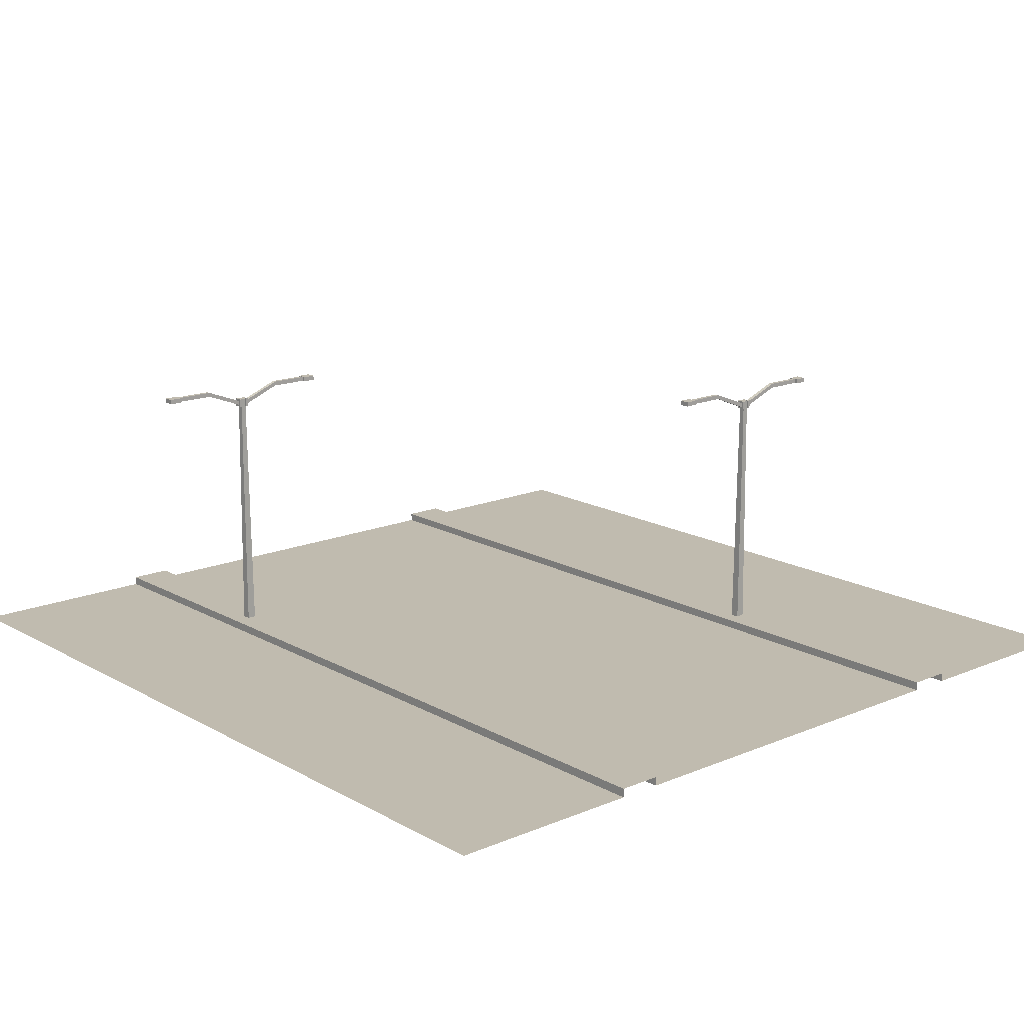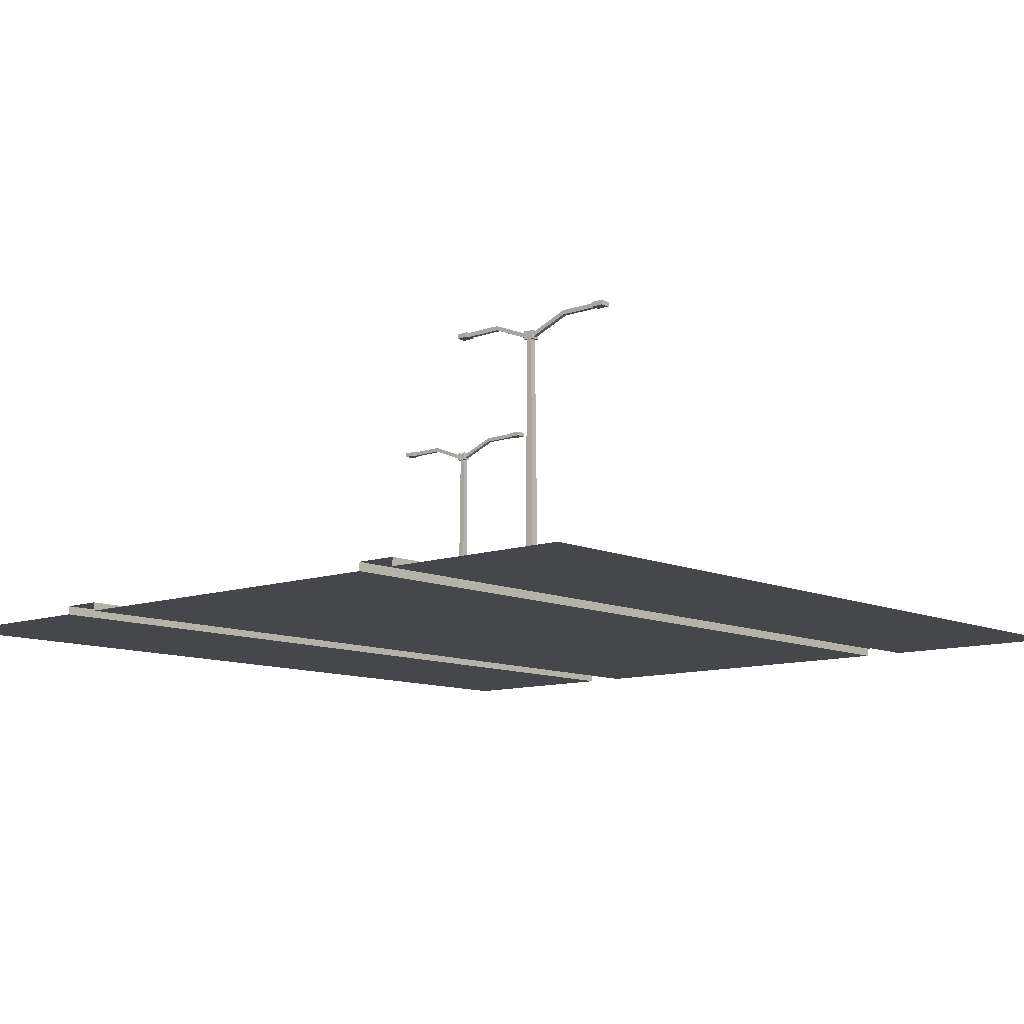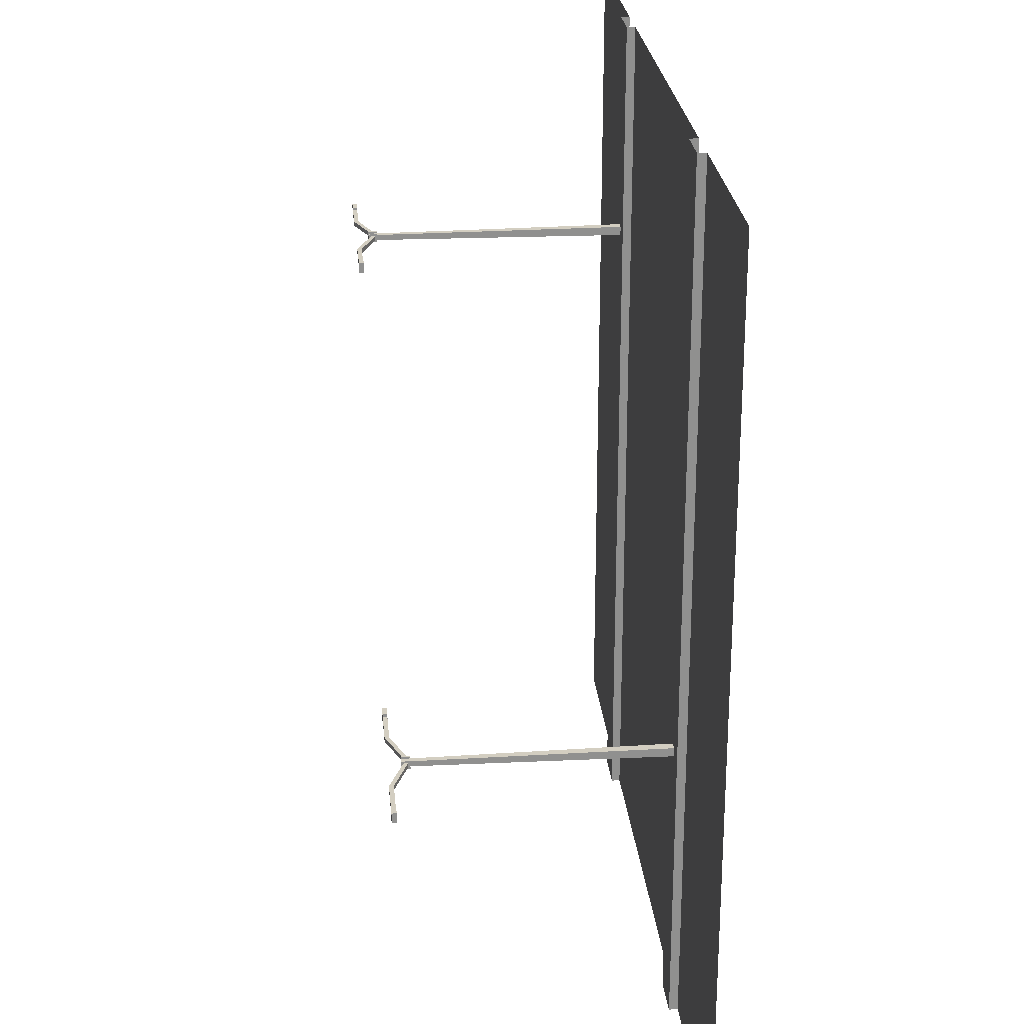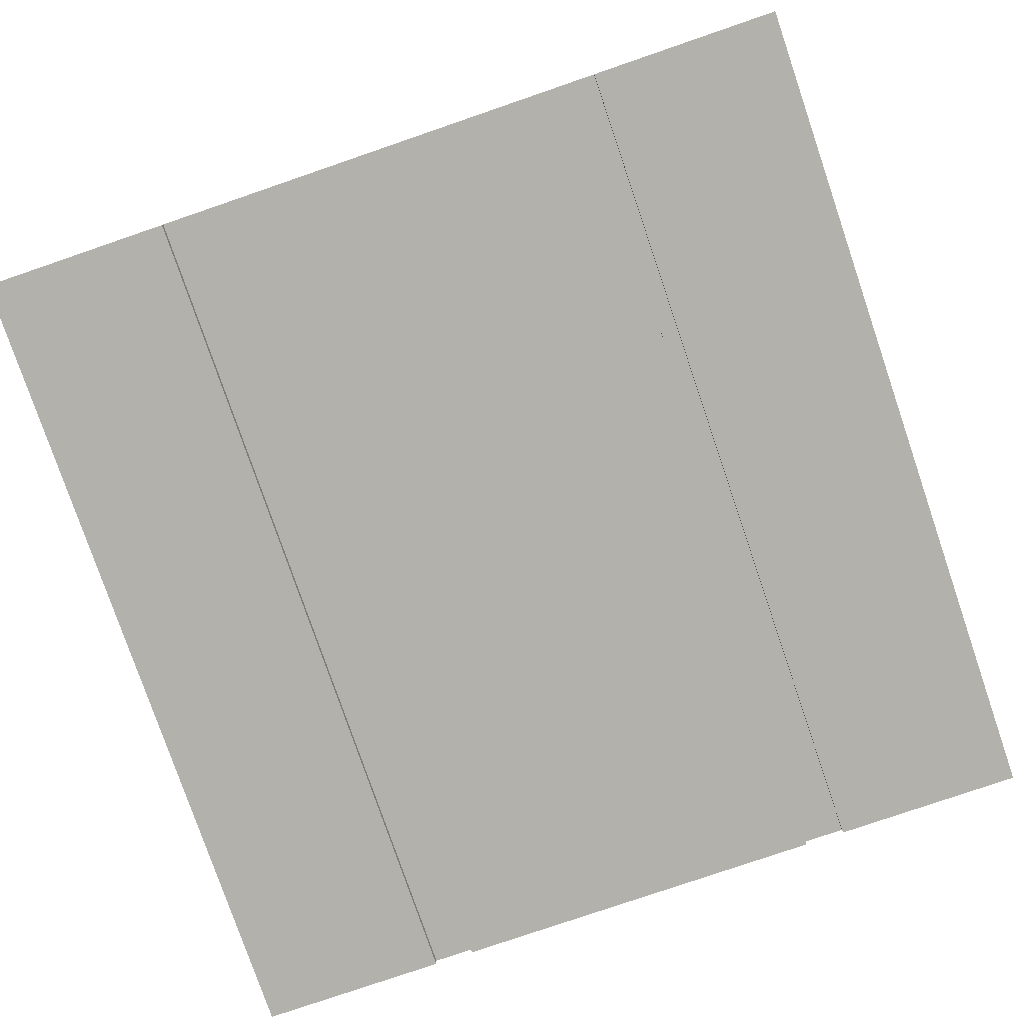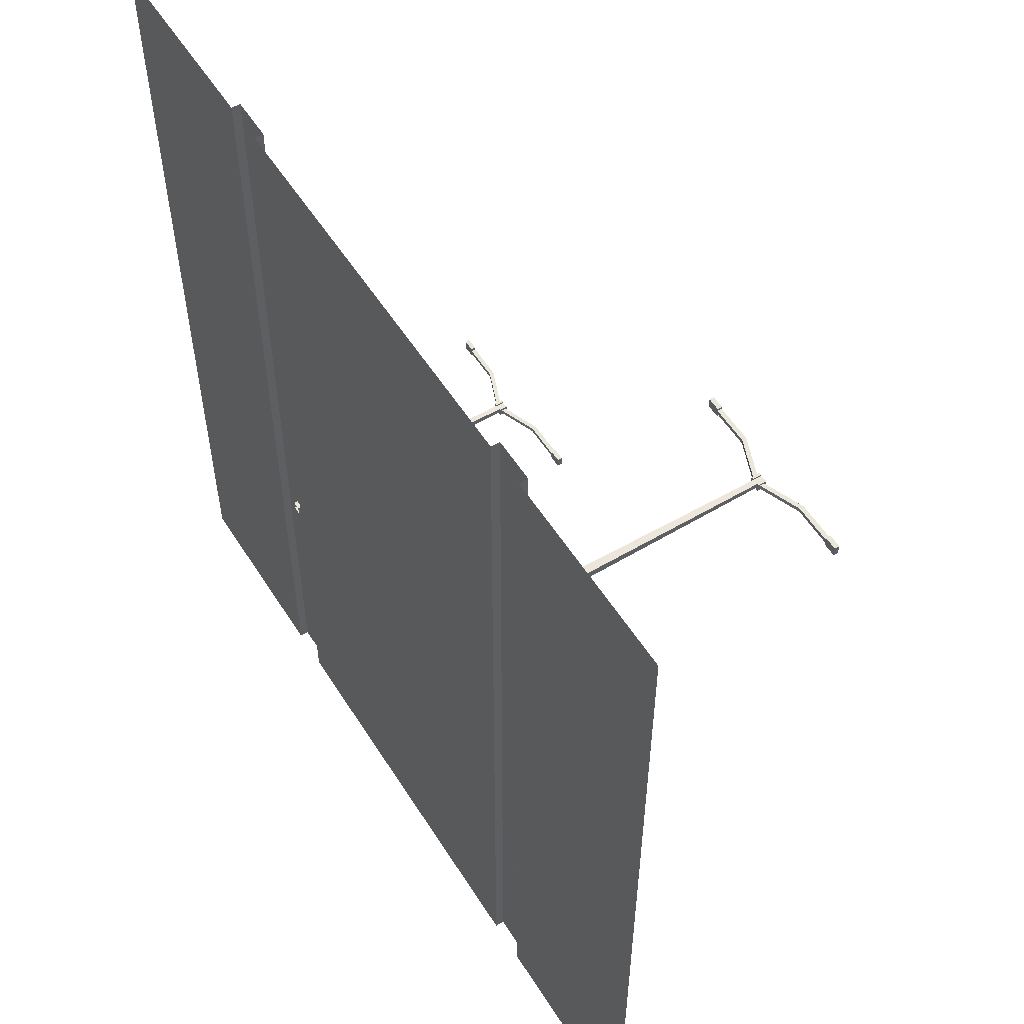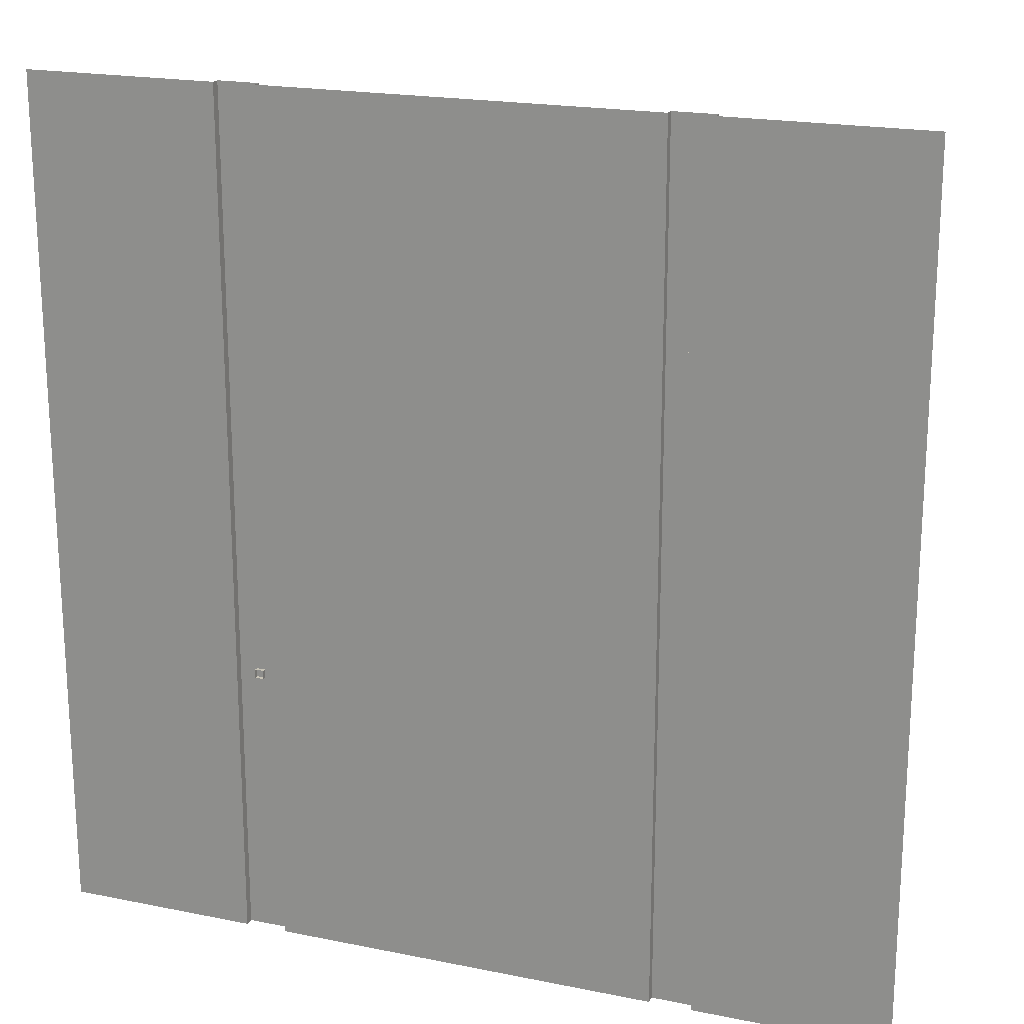
<metadata>
{"format":"obj","ext":"obj","renderer":"f3d","projection":"perspective","resolution":1024,"background":"white","views":[{"elev":15.9,"azim":139.0,"up":"+Y"},{"elev":-10.7,"azim":41.4,"up":"+Y"},{"elev":24.9,"azim":-95.3,"up":"+Z"},{"elev":-78.9,"azim":-161.1,"up":"+Y"},{"elev":55.0,"azim":58.2,"up":"+Z"},{"elev":19.7,"azim":20.7,"up":"+Z"}]}
</metadata>
<code>
o blvd_main_Plane.002
v -0.8 0 0.8
v -0.8 0 -0.8
v -0.8 0 -0.2667
v -0.8 0 0.2667
v -0.4392 0 -0.8
v -0.4392 0 0.8
v -0.4392 0 0.2667
v -0.4392 0 -0.2667
v -0.4392 0 0
v -0.4392 0 0.5333
v -0.4392 0 -0.5333
v -0.4392 0.016 0.8
v -0.4392 0.016 -0.8
v -0.4392 0.016 0.2667
v -0.4392 0.016 -0.2667
v -0.4392 0.016 0
v -0.4392 0.016 0.5333
v -0.4392 0.016 -0.5333
v -0.3608 0 0.8
v -0.3608 0 -0.8
v -0.3608 0 0.2667
v -0.3608 0 -0.2667
v -0.3608 0 -0.5333
v -0.3608 0 0.5333
v -0.3608 0 0
v -0.3608 0.016 0.8
v -0.3608 0.016 -0.5333
v -0.3608 0.016 -0.8
v -0.3608 0.016 0.5333
v -0.3608 0.016 0.2667
v -0.3608 0.016 0
v -0.3608 0.016 -0.2667
v 0.3608 0 0.8
v 0.3608 0 -0.8
v 0.3608 0 0.2667
v 0.3608 0 -0.2667
v 0.3608 0 -0.5333
v 0.3608 0 0.5333
v 0.3608 0 0
v 0.3608 0.016 -0.8
v 0.3608 0.016 -0.5333
v 0.3608 0.016 0.5333
v 0.3608 0.016 0.2667
v 0.3608 0.016 0
v 0.3608 0.016 -0.2667
v 0.3608 0.016 0.8
v 0.4392 0 0.8
v 0.4392 0 -0.8
v 0.4392 0 0.2667
v 0.4392 0 -0.2667
v 0.4392 0 0
v 0.4392 0 0.5333
v 0.4392 0 -0.5333
v 0.4392 0.016 -0.8
v 0.4392 0.016 0.2667
v 0.4392 0.016 -0.2667
v 0.4392 0.016 0.8
v 0.4392 0.016 0
v 0.4392 0.016 0.5333
v 0.4392 0.016 -0.5333
v 0.8 0 0.8
v 0.8 0 -0.8
v 0.8 0 0.2667
v 0.8 0 -0.2667
v 0.6196 0 0.8
v -0.6196 0 -0.8
v -0.6196 0 0.2667
v -0.6196 0 -0.2667
v -0.6196 0 0.8
v 0.6196 0 -0.8
v 0.6196 0 0.2667
v 0.6196 0 -0.2667
v -0.3608 0 0.5333
v 0 0 0.8
v -0.4392 0 0.5333
v -0.8 0 0.5333
v 0.4392 0 0.5333
v 0.8 0 0.5333
v -0.4392 0 0
v -0.8 0 0
v 0.8 0 0
v 0.4392 0 0
v -0.4392 0 -0.5333
v -0.8 0 -0.5333
v 0.8 0 -0.5333
v 0.4392 0 -0.5333
v 0.6196 0 0
v -0.6196 0 0
v 0.6196 0 0.5333
v -0.6196 0 0.5333
v 0 0 0.5333
v -0.6196 0 -0.5333
v 0.6196 0 -0.5333
v 0.3919 0.016 0.4081
v 0.3919 0.016 0.3919
v 0.4081 0.016 0.4081
v 0.4081 0.016 0.3919
v 0.3951 0.4959 0.4049
v 0.3951 0.4959 0.3951
v 0.4049 0.4959 0.3951
v 0.4049 0.4959 0.4049
v 0.3903 0.4841 0.4041
v 0.3903 0.4923 0.4041
v 0.3903 0.4841 0.3959
v 0.3903 0.4923 0.3959
v 0.3951 0.4802 0.408
v 0.3951 0.4962 0.408
v 0.3951 0.4802 0.392
v 0.3951 0.4962 0.392
v 0.3903 0.4802 0.392
v 0.3903 0.4802 0.408
v 0.3903 0.4962 0.408
v 0.3903 0.4962 0.392
v 0.3183 0.5123 0.3959
v 0.3183 0.5123 0.4041
v 0.3183 0.5204 0.4041
v 0.3183 0.5204 0.3959
v 0.2463 0.5207 0.4095
v 0.2463 0.5207 0.3905
v 0.2463 0.512 0.3905
v 0.2463 0.512 0.4095
v 0.2463 0.5123 0.3959
v 0.2463 0.5123 0.4041
v 0.2463 0.5204 0.4041
v 0.2463 0.5204 0.3959
v 0.2223 0.5207 0.4095
v 0.2223 0.5207 0.3905
v 0.2223 0.512 0.3905
v 0.2223 0.512 0.4095
v 0.4097 0.4841 0.3959
v 0.4097 0.4923 0.3959
v 0.4097 0.4841 0.4041
v 0.4097 0.4923 0.4041
v 0.4049 0.4802 0.392
v 0.4049 0.4962 0.392
v 0.4049 0.4802 0.408
v 0.4049 0.4962 0.408
v 0.4097 0.4802 0.408
v 0.4097 0.4802 0.392
v 0.4097 0.4962 0.392
v 0.4097 0.4962 0.408
v 0.4817 0.5123 0.4041
v 0.4817 0.5123 0.3959
v 0.4817 0.5204 0.3959
v 0.4817 0.5204 0.4041
v 0.5537 0.5207 0.3905
v 0.5537 0.5207 0.4095
v 0.5537 0.512 0.4095
v 0.5537 0.512 0.3905
v 0.5537 0.5123 0.4041
v 0.5537 0.5123 0.3959
v 0.5537 0.5204 0.3959
v 0.5537 0.5204 0.4041
v 0.5777 0.5207 0.3905
v 0.5777 0.5207 0.4095
v 0.5777 0.512 0.4095
v 0.5777 0.512 0.3905
v -0.4067 0.008995 -0.2732
v -0.4067 0.008995 -0.2894
v -0.3905 0.008995 -0.2732
v -0.3905 0.008995 -0.2894
v -0.4035 0.4889 -0.2764
v -0.4035 0.4889 -0.2861
v -0.3938 0.4889 -0.2861
v -0.3938 0.4889 -0.2764
v -0.4083 0.4771 -0.2772
v -0.4083 0.4853 -0.2772
v -0.4083 0.4771 -0.2854
v -0.4083 0.4853 -0.2854
v -0.4035 0.4732 -0.2733
v -0.4035 0.4892 -0.2733
v -0.4035 0.4732 -0.2893
v -0.4035 0.4892 -0.2893
v -0.4083 0.4732 -0.2893
v -0.4083 0.4732 -0.2733
v -0.4083 0.4892 -0.2733
v -0.4083 0.4892 -0.2893
v -0.4803 0.5052 -0.2854
v -0.4803 0.5052 -0.2772
v -0.4803 0.5134 -0.2772
v -0.4803 0.5134 -0.2854
v -0.5523 0.5137 -0.2718
v -0.5523 0.5137 -0.2907
v -0.5523 0.505 -0.2907
v -0.5523 0.505 -0.2718
v -0.5523 0.5052 -0.2854
v -0.5523 0.5052 -0.2772
v -0.5523 0.5134 -0.2772
v -0.5523 0.5134 -0.2854
v -0.5763 0.5137 -0.2718
v -0.5763 0.5137 -0.2907
v -0.5763 0.505 -0.2907
v -0.5763 0.505 -0.2718
v -0.389 0.4771 -0.2854
v -0.389 0.4853 -0.2854
v -0.389 0.4771 -0.2772
v -0.389 0.4853 -0.2772
v -0.3938 0.4732 -0.2893
v -0.3938 0.4892 -0.2893
v -0.3938 0.4732 -0.2733
v -0.3938 0.4892 -0.2733
v -0.389 0.4732 -0.2733
v -0.389 0.4732 -0.2893
v -0.389 0.4892 -0.2893
v -0.389 0.4892 -0.2733
v -0.317 0.5052 -0.2772
v -0.317 0.5052 -0.2854
v -0.317 0.5134 -0.2854
v -0.317 0.5134 -0.2772
v -0.245 0.5137 -0.2907
v -0.245 0.5137 -0.2718
v -0.245 0.505 -0.2718
v -0.245 0.505 -0.2907
v -0.245 0.5052 -0.2772
v -0.245 0.5052 -0.2854
v -0.245 0.5134 -0.2854
v -0.245 0.5134 -0.2772
v -0.221 0.5137 -0.2907
v -0.221 0.5137 -0.2718
v -0.221 0.505 -0.2718
v -0.221 0.505 -0.2907
v 0 0 0.8
v 0 0 0.5333
v 0.3608 0 0.8
v 0.3608 0 0.5333
v -0.3608 0 0.5333
v -0.3608 0 0.2667
v 0 0 0.5333
v 0 0 0.2667
v 0 0 0.5333
v 0 0 0.2667
v 0.3608 0 0.5333
v 0.3608 0 0.2667
v -0.3608 0 0.2667
v -0.3608 0 -0
v 0 0 0.2667
v 0 0 -0
v 0 0 0.2667
v 0 0 -0
v 0.3608 0 0.2667
v 0.3608 0 -0
v -0.3608 0 -0
v -0.3608 0 -0.2667
v 0 0 -0
v 0 0 -0.2667
v 0 0 -0
v 0 0 -0.2667
v 0.3608 0 -0
v 0.3608 0 -0.2667
v -0.3608 0 -0.2667
v -0.3608 0 -0.5333
v 0 0 -0.2667
v 0 0 -0.5333
v 0 0 -0.2667
v 0 0 -0.5333
v 0.3608 0 -0.2667
v 0.3608 0 -0.5333
v -0.3608 0 -0.5333
v -0.3608 0 -0.8
v 0 0 -0.5333
v 0 0 -0.8
v 0 0 -0.5333
v 0 0 -0.8
v 0.3608 0 -0.5333
v 0.3608 0 -0.8
f 96 97 100 101
f 100 99 98 101
f 95 94 98 99
f 94 96 101 98
f 97 95 99 100
f 103 105 117 116
f 110 113 109 108
f 108 109 107 106
f 106 107 112 111
f 110 108 106 111
f 109 113 112 107
f 102 104 110 111
f 103 102 111 112
f 105 103 112 113
f 104 105 113 110
f 114 115 123 122
f 104 102 115 114
f 105 104 114 117
f 102 103 116 115
f 121 118 126 129
f 117 114 122 125
f 115 116 124 123
f 116 117 125 124
f 124 118 121 123
f 123 121 120 122
f 122 120 119 125
f 125 119 118 124
f 127 128 129 126
f 119 120 128 127
f 120 121 129 128
f 118 119 127 126
f 131 133 145 144
f 138 141 137 136
f 136 137 135 134
f 134 135 140 139
f 138 136 134 139
f 137 141 140 135
f 130 132 138 139
f 131 130 139 140
f 133 131 140 141
f 132 133 141 138
f 142 143 151 150
f 132 130 143 142
f 133 132 142 145
f 130 131 144 143
f 149 146 154 157
f 145 142 150 153
f 143 144 152 151
f 144 145 153 152
f 152 146 149 151
f 151 149 148 150
f 150 148 147 153
f 153 147 146 152
f 155 156 157 154
f 147 148 156 155
f 148 149 157 156
f 146 147 155 154
f 160 161 164 165
f 164 163 162 165
f 159 158 162 163
f 158 160 165 162
f 161 159 163 164
f 167 169 181 180
f 174 177 173 172
f 172 173 171 170
f 170 171 176 175
f 174 172 170 175
f 173 177 176 171
f 166 168 174 175
f 167 166 175 176
f 169 167 176 177
f 168 169 177 174
f 178 179 187 186
f 168 166 179 178
f 169 168 178 181
f 166 167 180 179
f 185 182 190 193
f 181 178 186 189
f 179 180 188 187
f 180 181 189 188
f 188 182 185 187
f 187 185 184 186
f 186 184 183 189
f 189 183 182 188
f 191 192 193 190
f 183 184 192 191
f 184 185 193 192
f 182 183 191 190
f 195 197 209 208
f 202 205 201 200
f 200 201 199 198
f 198 199 204 203
f 202 200 198 203
f 201 205 204 199
f 194 196 202 203
f 195 194 203 204
f 197 195 204 205
f 196 197 205 202
f 206 207 215 214
f 196 194 207 206
f 197 196 206 209
f 194 195 208 207
f 213 210 218 221
f 209 206 214 217
f 207 208 216 215
f 208 209 217 216
f 216 210 213 215
f 215 213 212 214
f 214 212 211 217
f 217 211 210 216
f 219 220 221 218
f 211 212 220 219
f 212 213 221 220
f 210 211 219 218
f 18 27 28 13
f 41 60 54 40
f 93 72 64 85
f 15 32 27 18
f 45 56 60 41
f 92 68 8 83
f 16 31 32 15
f 44 58 56 45
f 14 30 31 16
f 43 55 58 44
f 17 29 30 14
f 42 59 55 43
f 12 26 29 17
f 46 57 59 42
f 90 76 1 69
f 89 78 63 71
f 88 79 8 68
f 87 81 64 72
f 82 87 72 50
f 49 71 87 82
f 71 63 81 87
f 80 88 68 3
f 4 67 88 80
f 67 7 79 88
f 77 89 71 49
f 47 65 89 77
f 65 61 78 89
f 75 90 69 6
f 7 67 90 75
f 67 4 76 90
f 19 74 91 73
f 66 92 83 5
f 2 84 92 66
f 84 3 68 92
f 70 93 85 62
f 48 86 93 70
f 86 50 72 93
f 222 224 225 223
f 226 228 229 227
f 230 232 233 231
f 234 236 237 235
f 238 240 241 239
f 242 244 245 243
f 246 248 249 247
f 250 252 253 251
f 254 256 257 255
f 258 260 261 259
f 262 264 265 263
f 5 11 18 13
f 23 20 28 27
f 34 37 41 40
f 53 48 54 60
f 11 8 15 18
f 22 23 27 32
f 37 36 45 41
f 50 53 60 56
f 8 9 16 15
f 25 22 32 31
f 36 39 44 45
f 51 50 56 58
f 9 7 14 16
f 21 25 31 30
f 39 35 43 44
f 49 51 58 55
f 7 10 17 14
f 24 21 30 29
f 35 38 42 43
f 52 49 55 59
f 10 6 12 17
f 19 24 29 26
f 38 33 46 42
f 47 52 59 57

</code>
